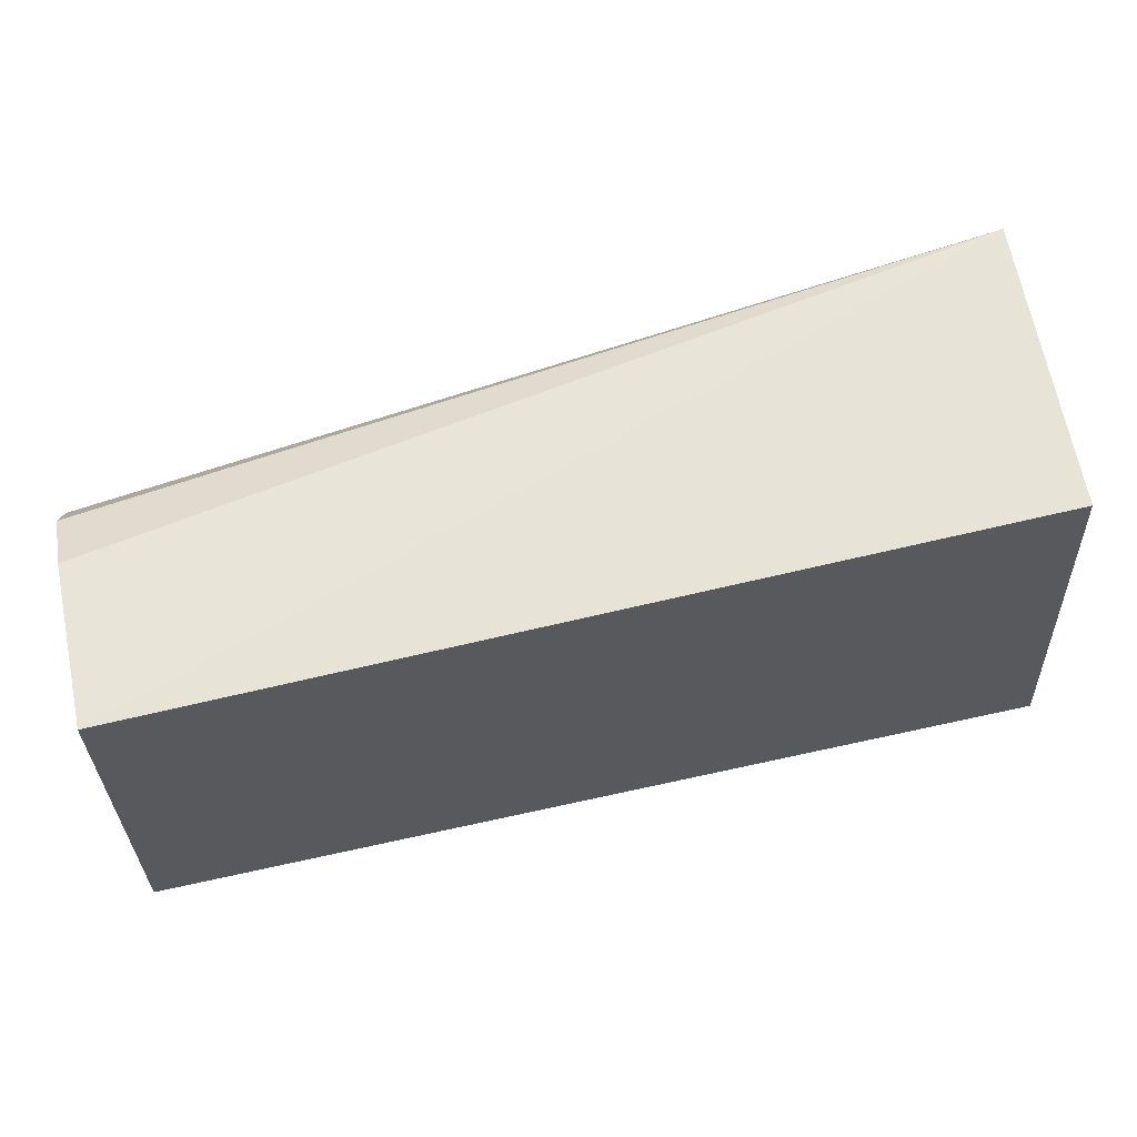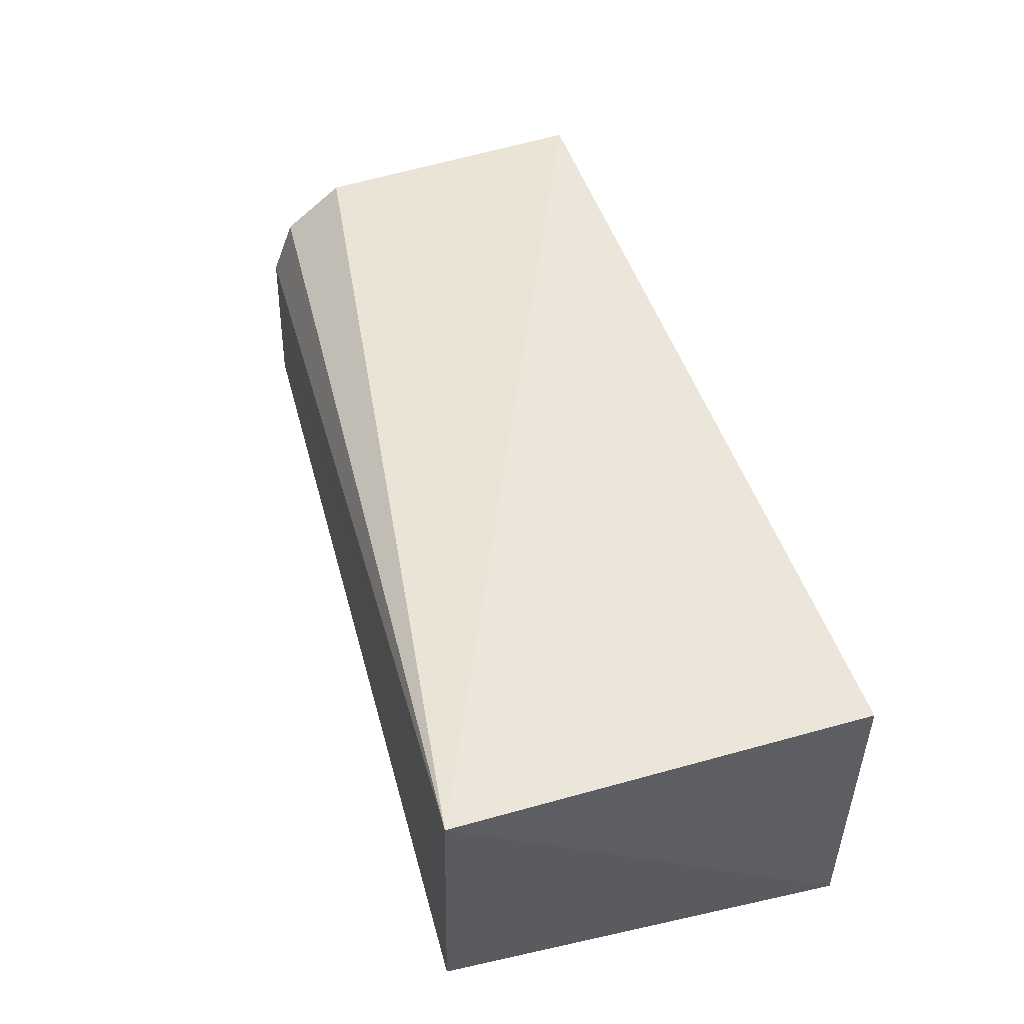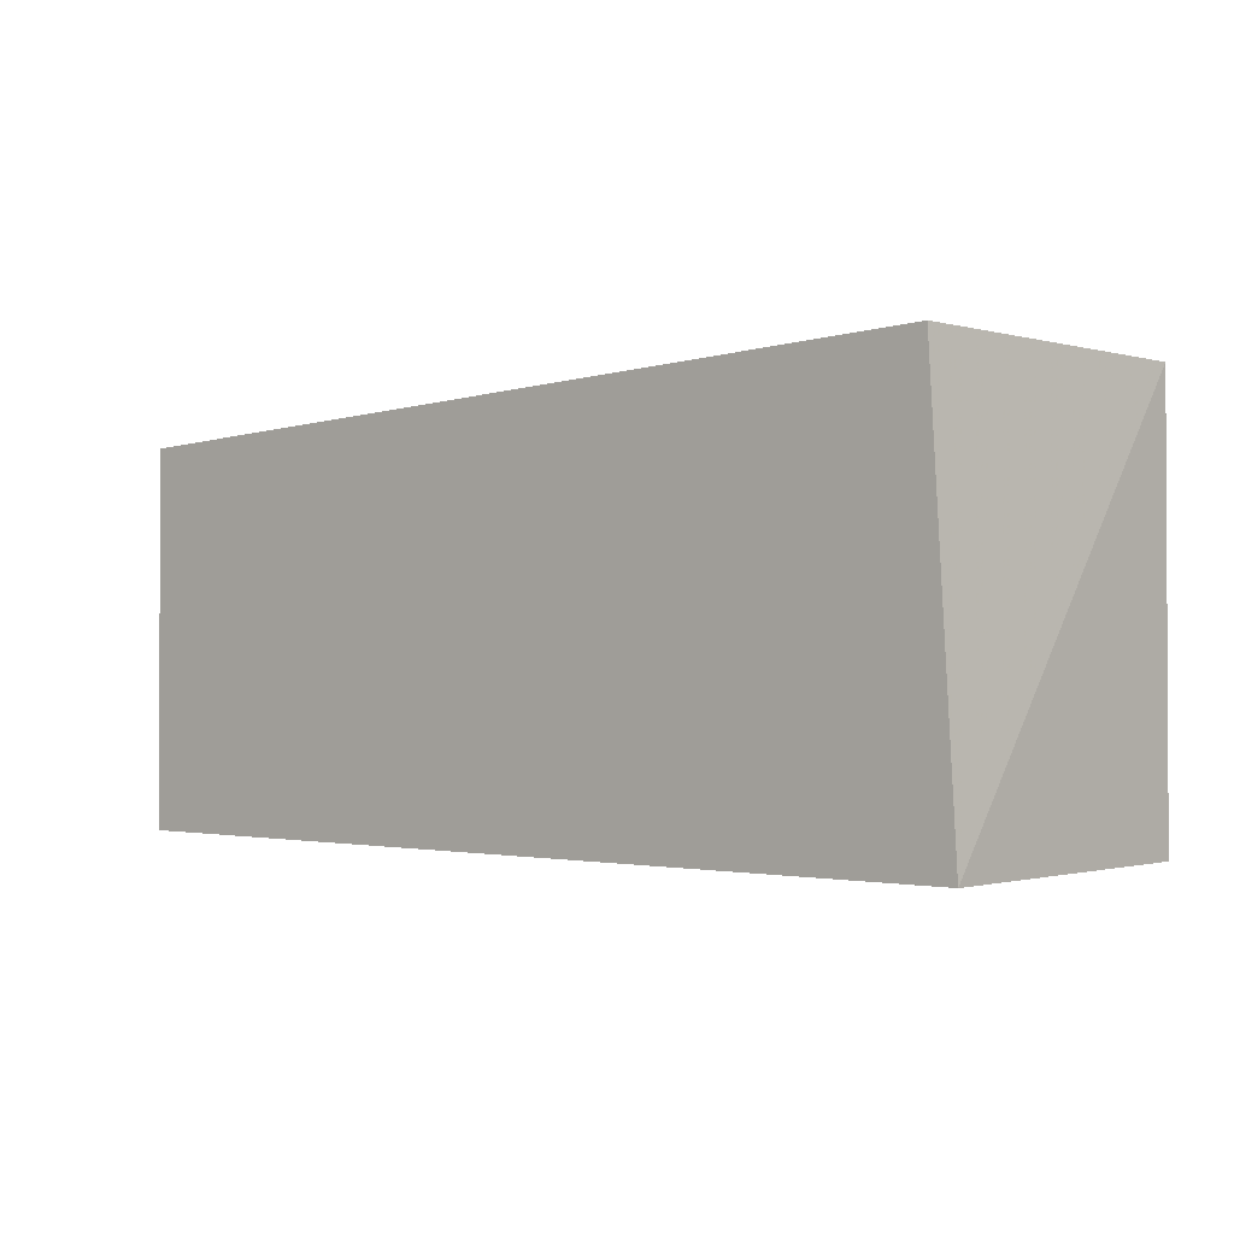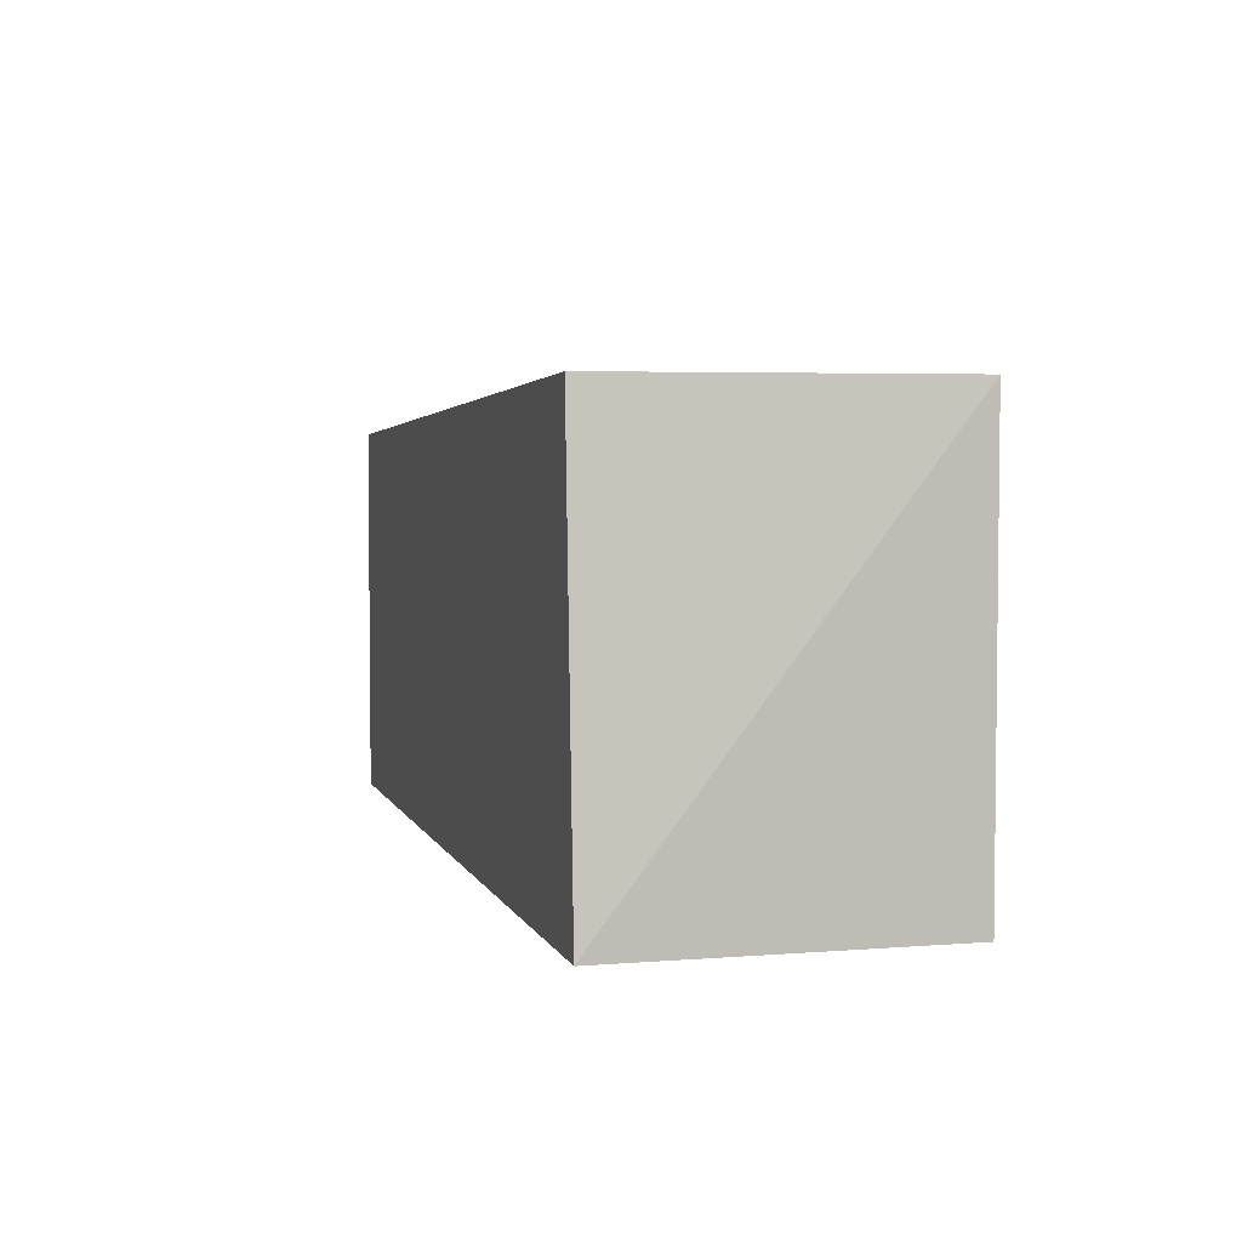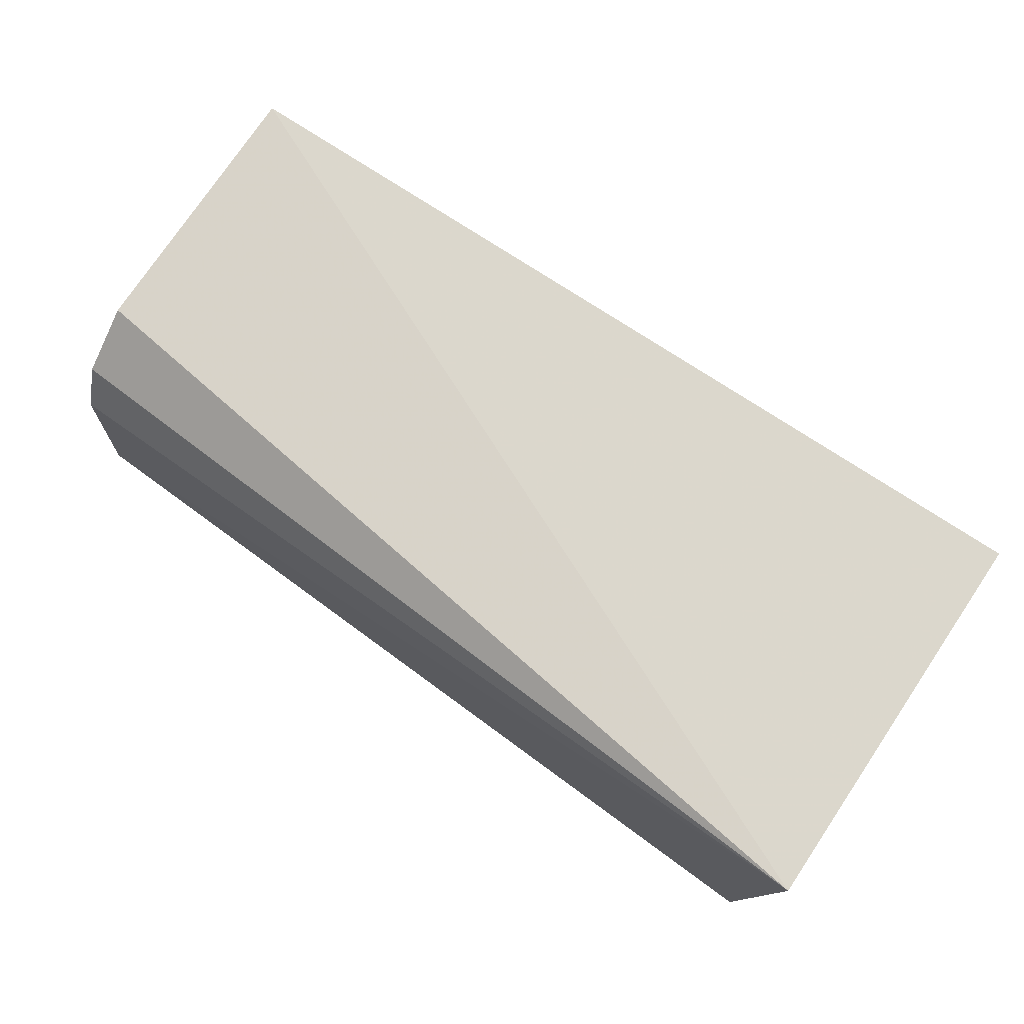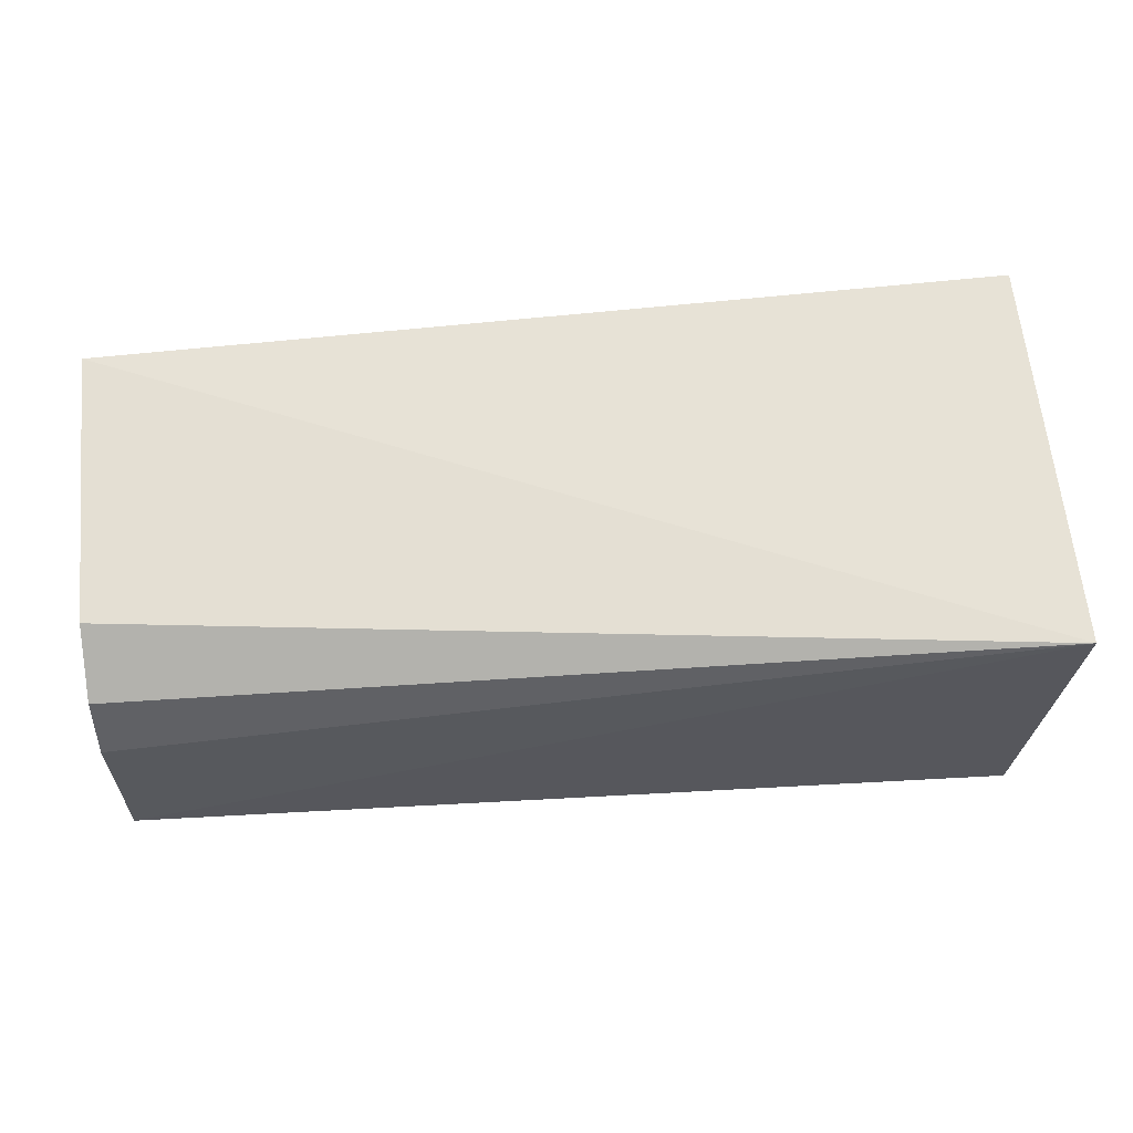
<metadata>
{"format":"obj","ext":"obj","renderer":"f3d","projection":"perspective","resolution":1024,"background":"white","views":[{"elev":60.0,"azim":-13.0,"up":"+Z"},{"elev":49.2,"azim":72.8,"up":"+Y"},{"elev":-1.5,"azim":41.4,"up":"+Z"},{"elev":4.0,"azim":75.1,"up":"+Z"},{"elev":73.5,"azim":34.2,"up":"+Y"},{"elev":62.2,"azim":-5.3,"up":"+Y"}]}
</metadata>
<code>
v 0.03045 0.01117 -0.0001444
v 0.0296 0.0003364 -0.0001444
v 0.03045 0.0003364 -0.0143
v -0.001531 0.01042 -0.0143
v -0.001548 0.00622 -0.001473
v 0.03045 0.01117 -0.0143
v -0.001554 0.0003364 -0.001298
v -0.001519 0.009934 -0.004417
v -0.001554 0.0003364 -0.0143
v -0.001539 0.008305 -0.002295
f 1 2 3
f 6 1 3
f 6 3 4
f 6 4 1
f 7 2 1
f 7 1 5
f 7 3 2
f 8 1 4
f 9 7 5
f 9 5 4
f 9 4 3
f 9 3 7
f 10 5 1
f 10 1 8
f 10 8 4
f 10 4 5

</code>
